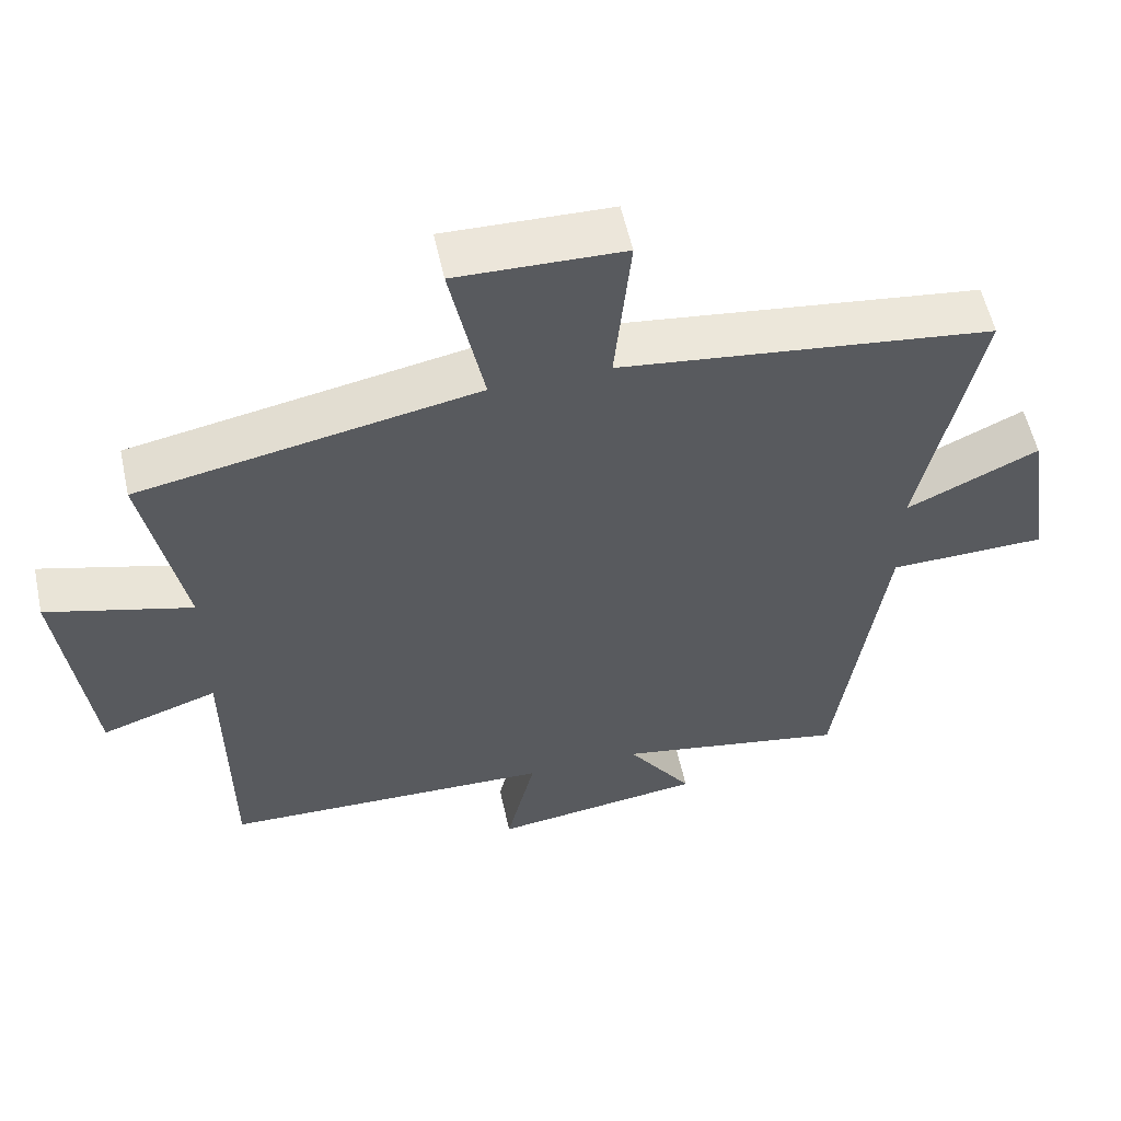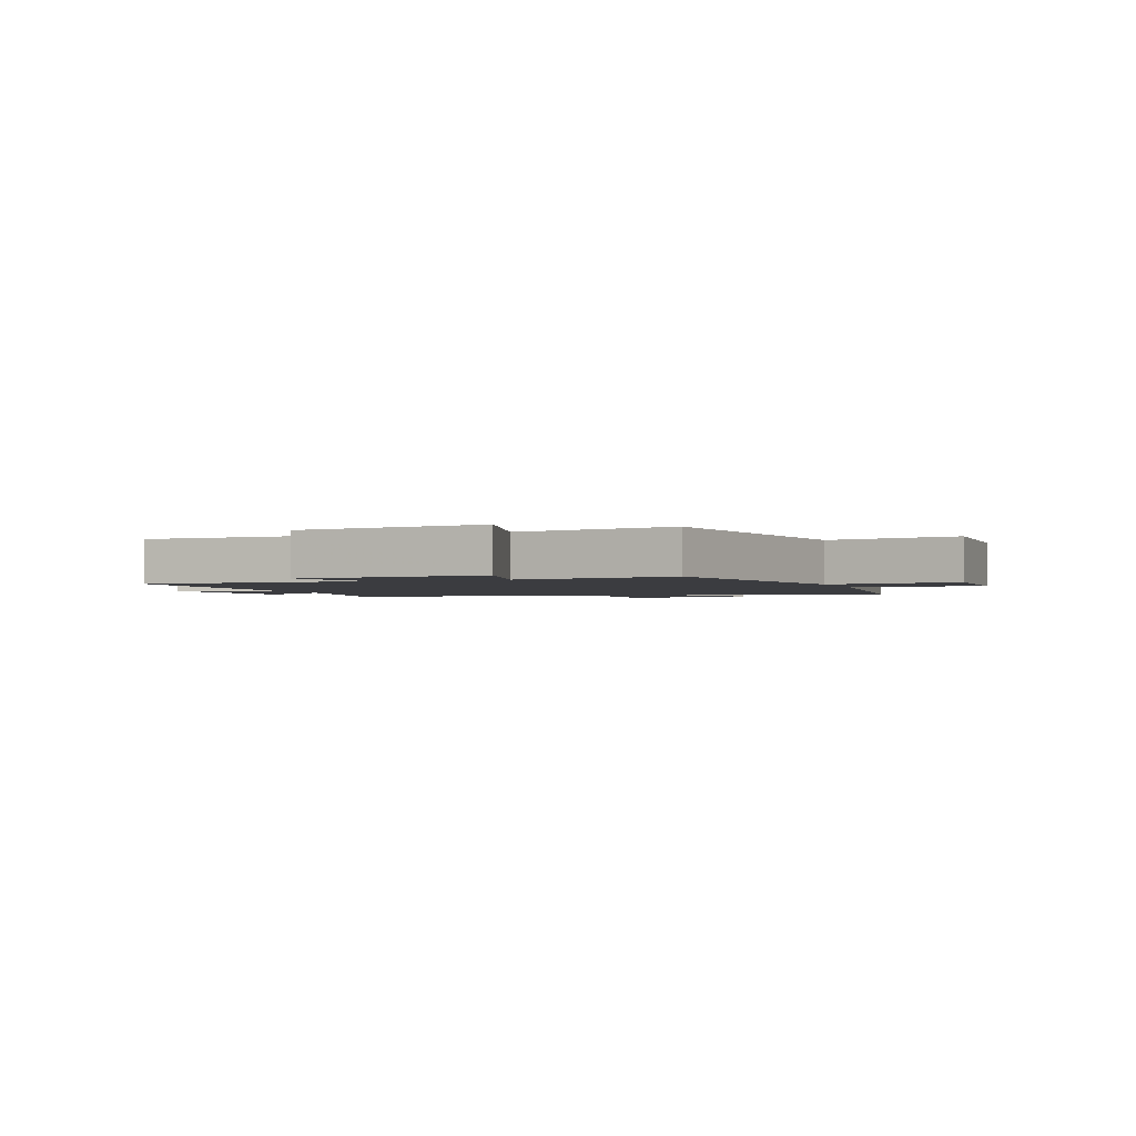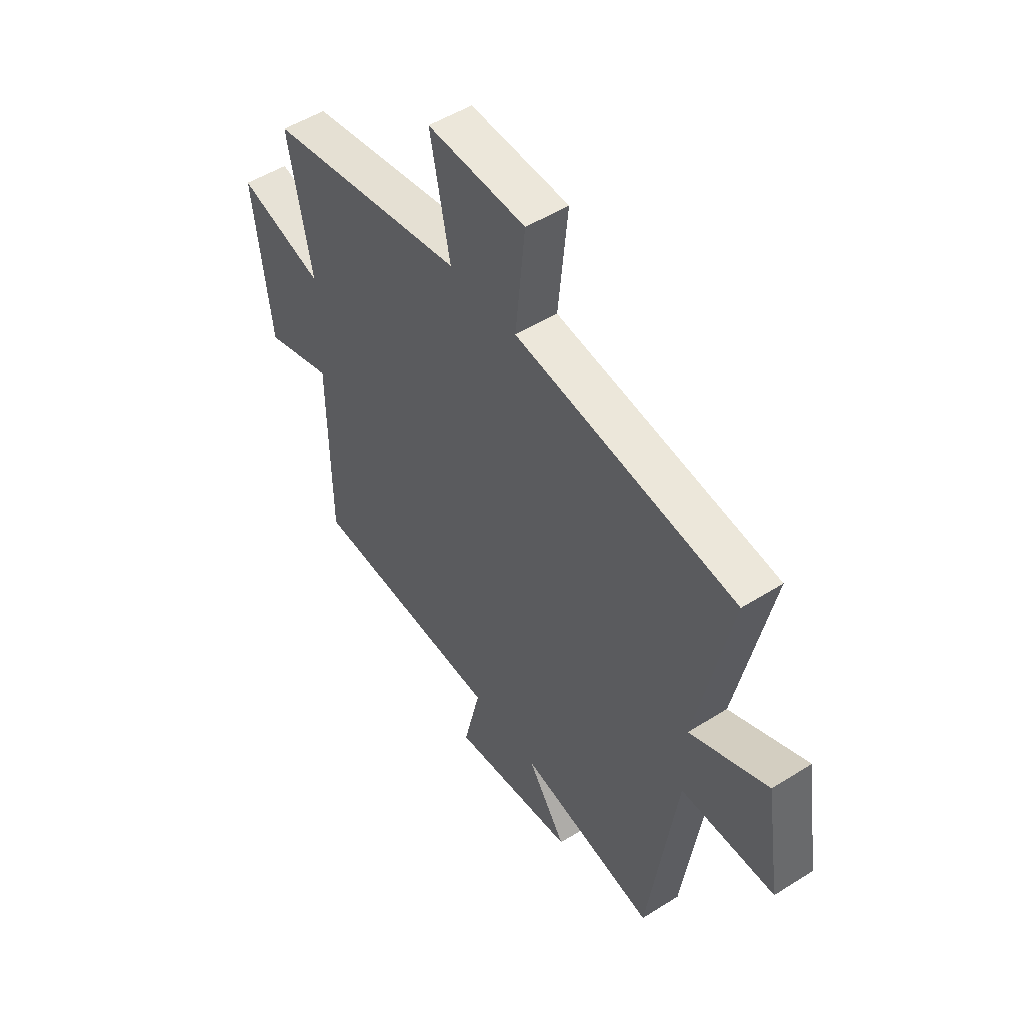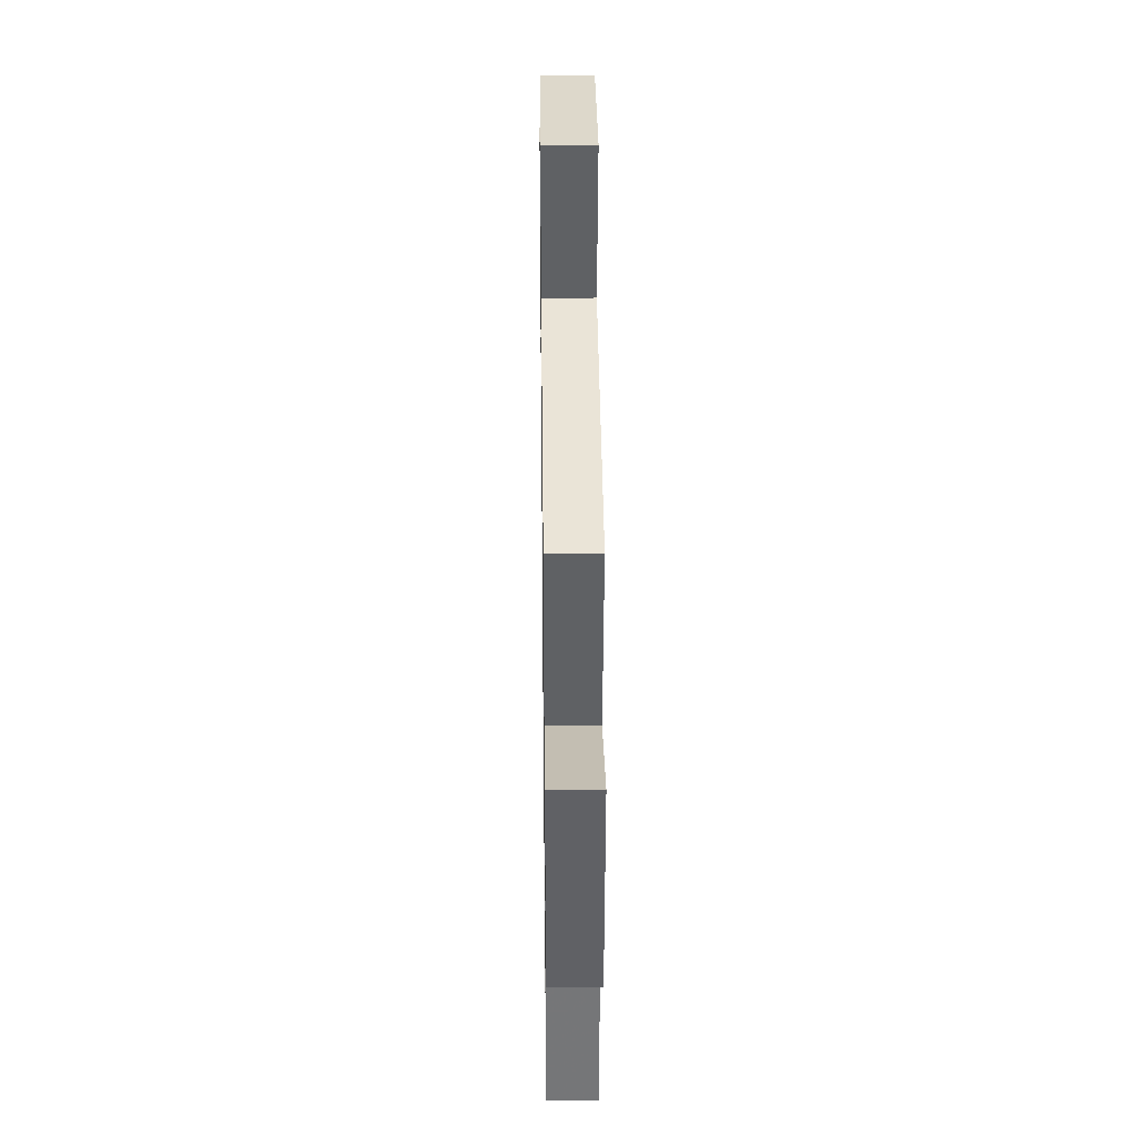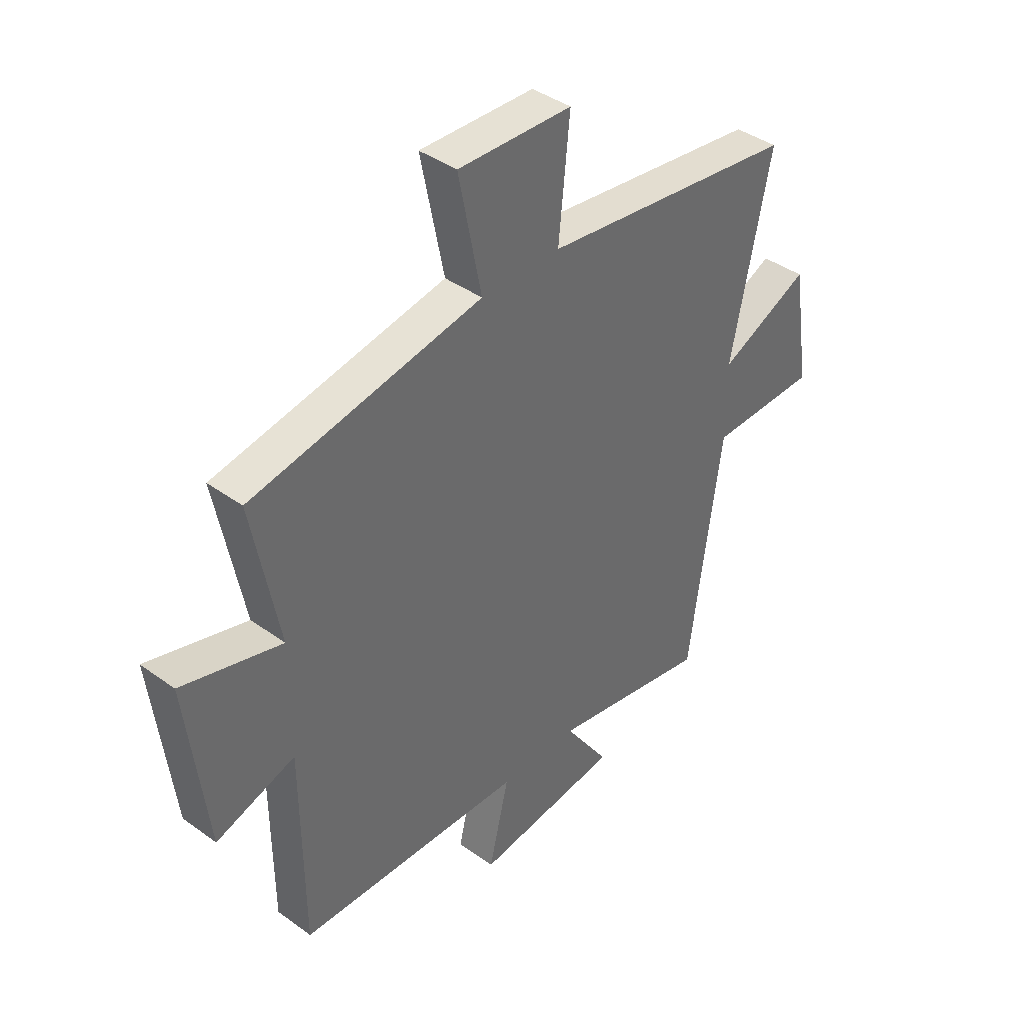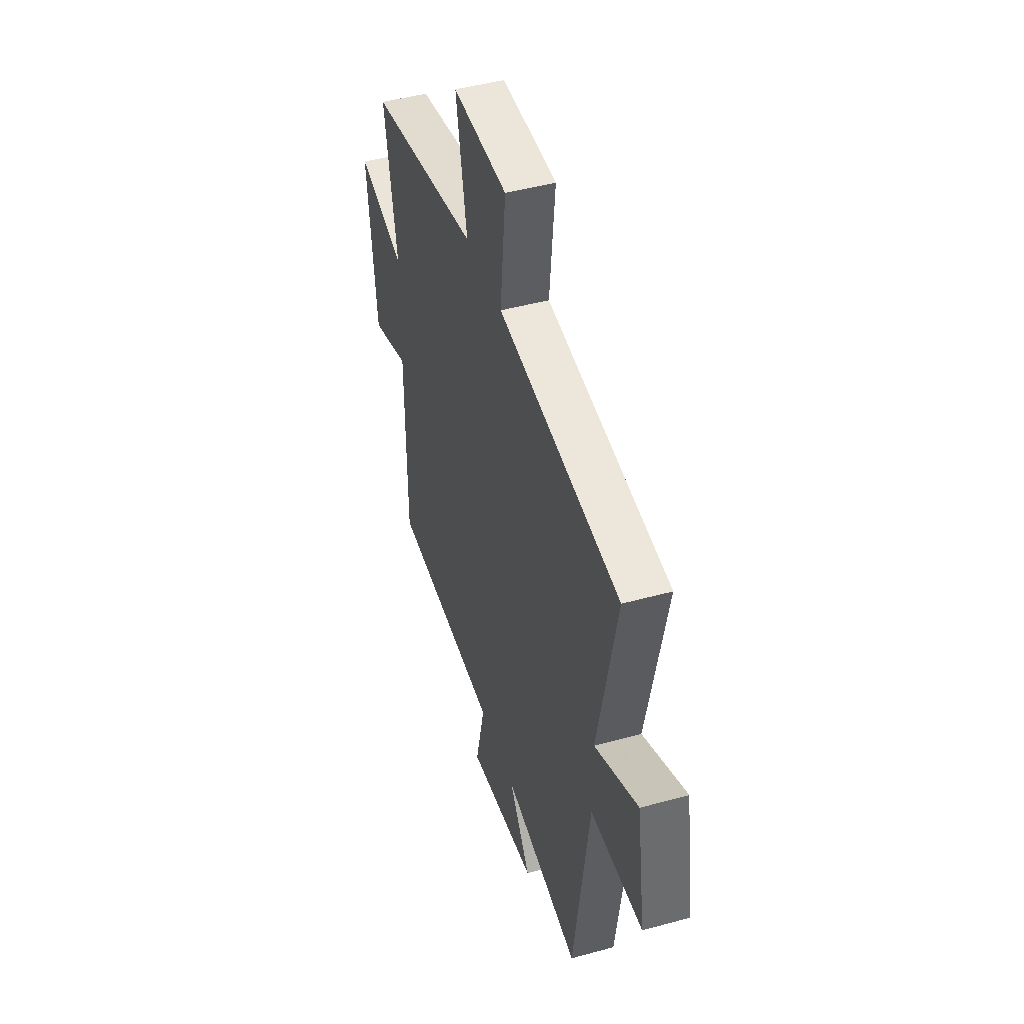
<metadata>
{"format":"obj","ext":"obj","renderer":"f3d","projection":"perspective","resolution":1024,"background":"white","views":[{"elev":56.5,"azim":-12.3,"up":"+Z"},{"elev":-2.0,"azim":-69.4,"up":"+Y"},{"elev":50.9,"azim":55.5,"up":"+Z"},{"elev":32.8,"azim":-90.7,"up":"+Z"},{"elev":40.0,"azim":-48.1,"up":"+Z"},{"elev":46.0,"azim":72.5,"up":"+Z"}]}
</metadata>
<code>
v -0.554 0.07 0.412
v -0.092 0.07 0.5
v -0.138 0.07 0.729
v 0.09 0.07 0.723
v 0.068 0.07 0.5
v 0.579 0.07 0.437
v 0.5 0.07 0.057
v 0.681 0.07 0.142
v 0.717 0.07 -0.09
v 0.5 0.07 -0.095
v 0.435 0.07 -0.558
v 0.117 0.07 -0.5
v 0.207 0.07 -0.631
v -0.083 0.07 -0.669
v -0.043 0.07 -0.5
v -0.497 0.07 -0.487
v -0.5 0.07 -0.093
v -0.659 0.07 -0.146
v -0.699 0.07 0.186
v -0.5 0.07 0.131
v -0.554 0 0.412
v -0.092 0 0.5
v -0.138 0 0.729
v 0.09 0 0.723
v 0.068 0 0.5
v 0.579 0 0.437
v 0.5 0 0.057
v 0.681 0 0.142
v 0.717 0 -0.09
v 0.5 0 -0.095
v 0.435 0 -0.558
v 0.117 0 -0.5
v 0.207 0 -0.631
v -0.083 0 -0.669
v -0.043 0 -0.5
v -0.497 0 -0.487
v -0.5 0 -0.093
v -0.659 0 -0.146
v -0.699 0 0.186
v -0.5 0 0.131
f 17 18 19 20
f 15 16 17 20
f 15 20 1 2
f 12 13 14 15
f 12 15 2
f 10 11 12 2
f 7 8 9 10
f 7 10 2
f 5 6 7 2
f 2 3 4 5
f 40 39 38 37
f 40 37 36 35
f 22 21 40 35
f 35 34 33 32
f 22 35 32
f 22 32 31 30
f 30 29 28 27
f 22 30 27
f 22 27 26 25
f 25 24 23 22
f 1 21 22 2
f 2 22 23 3
f 3 23 24 4
f 4 24 25 5
f 5 25 26 6
f 6 26 27 7
f 7 27 28 8
f 8 28 29 9
f 9 29 30 10
f 10 30 31 11
f 11 31 32 12
f 12 32 33 13
f 13 33 34 14
f 14 34 35 15
f 15 35 36 16
f 16 36 37 17
f 17 37 38 18
f 18 38 39 19
f 19 39 40 20
f 20 40 21 1

</code>
